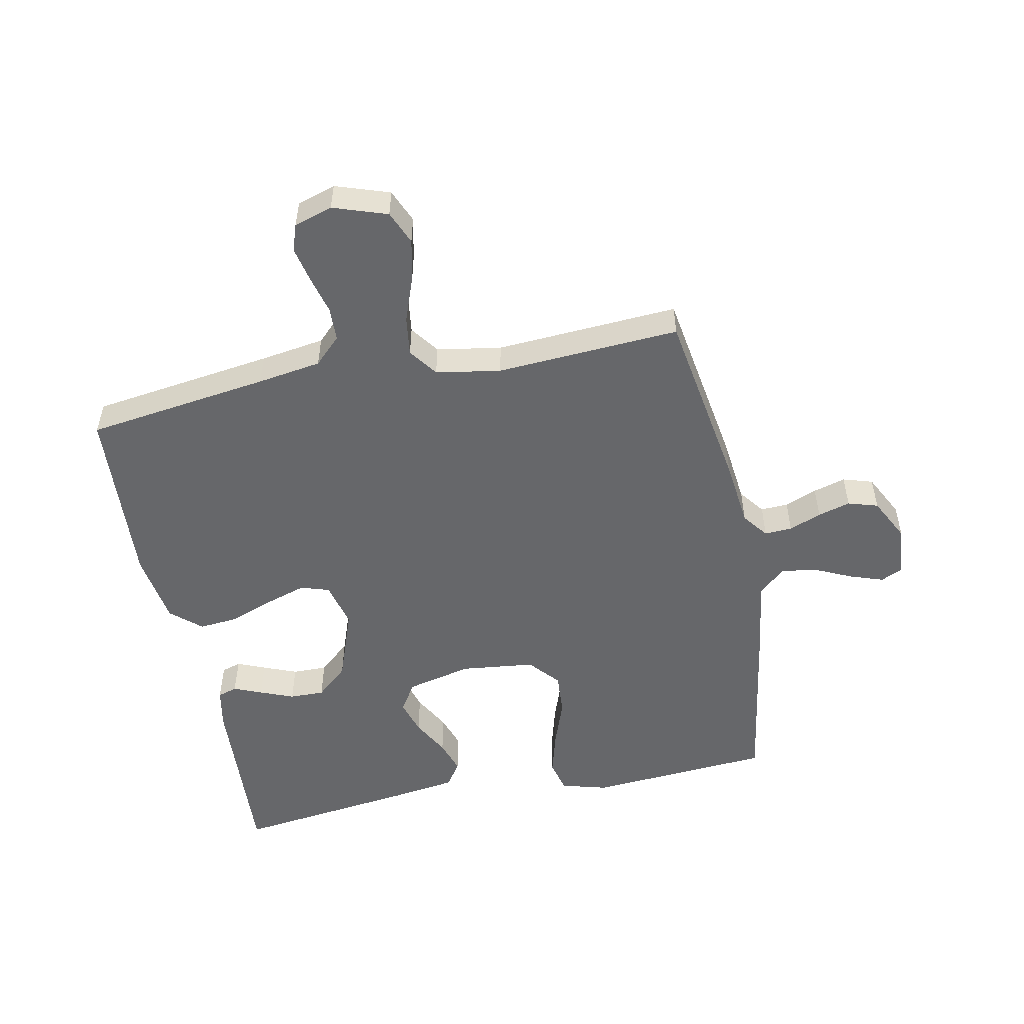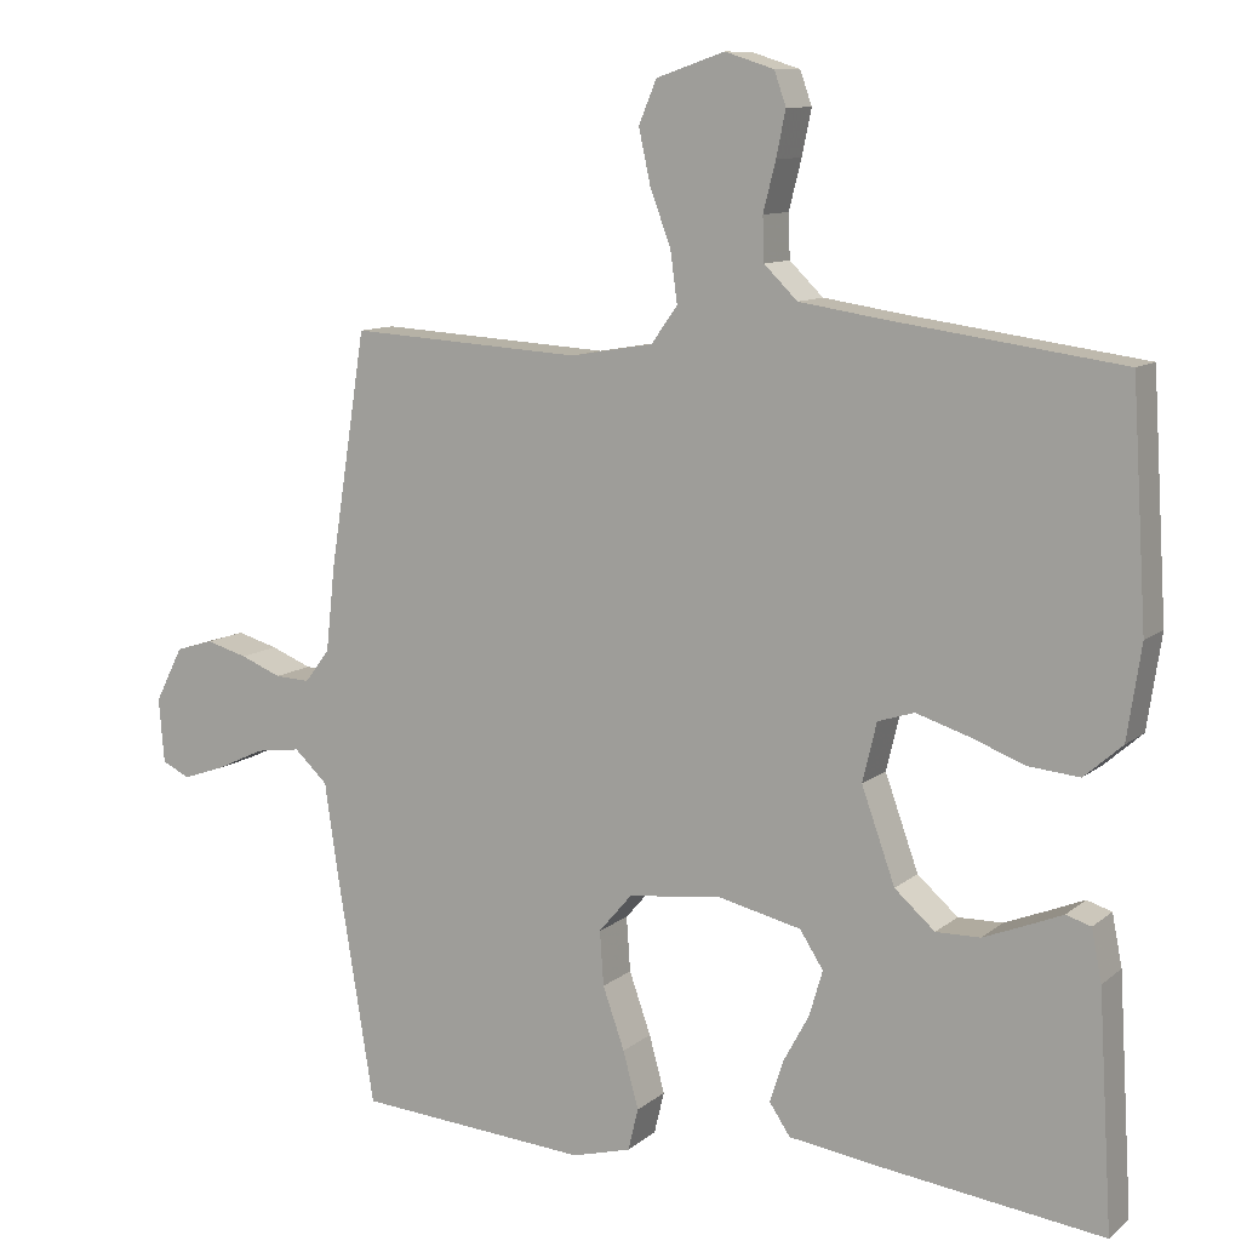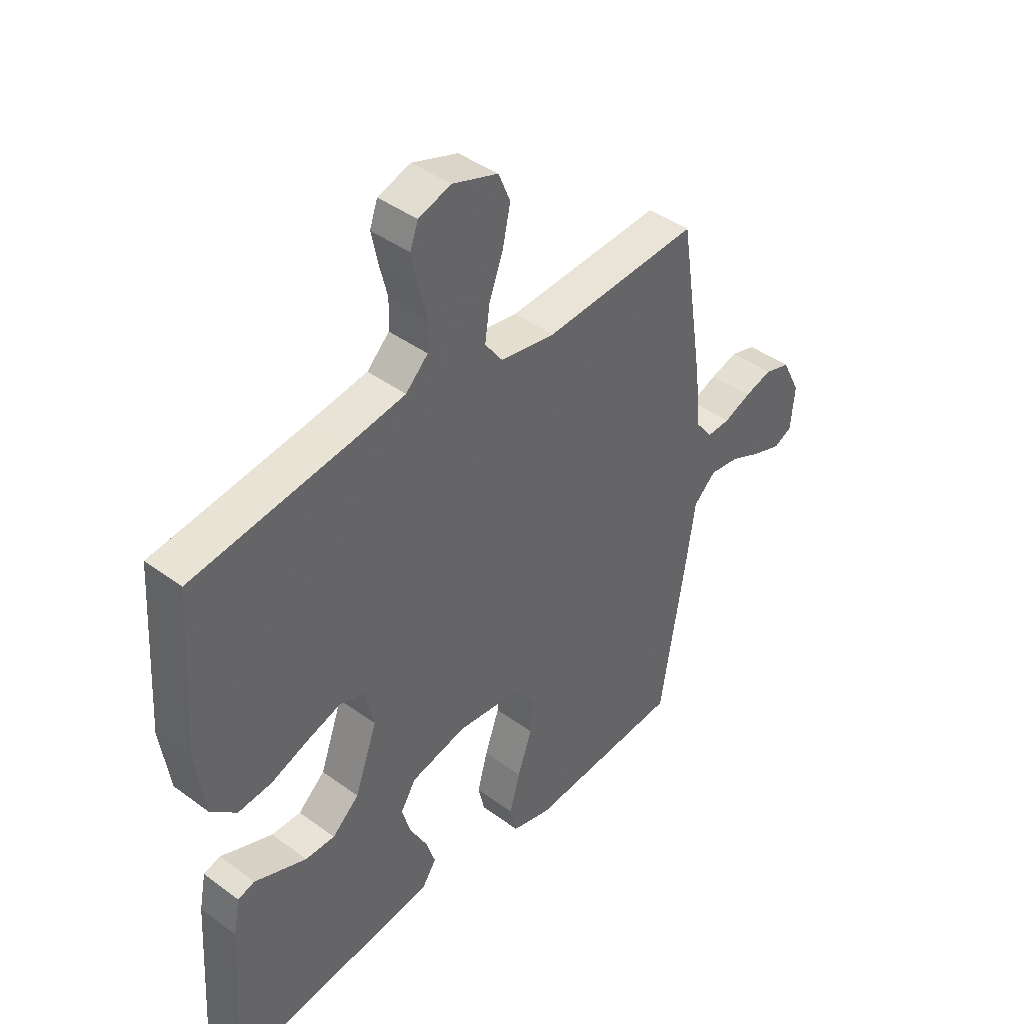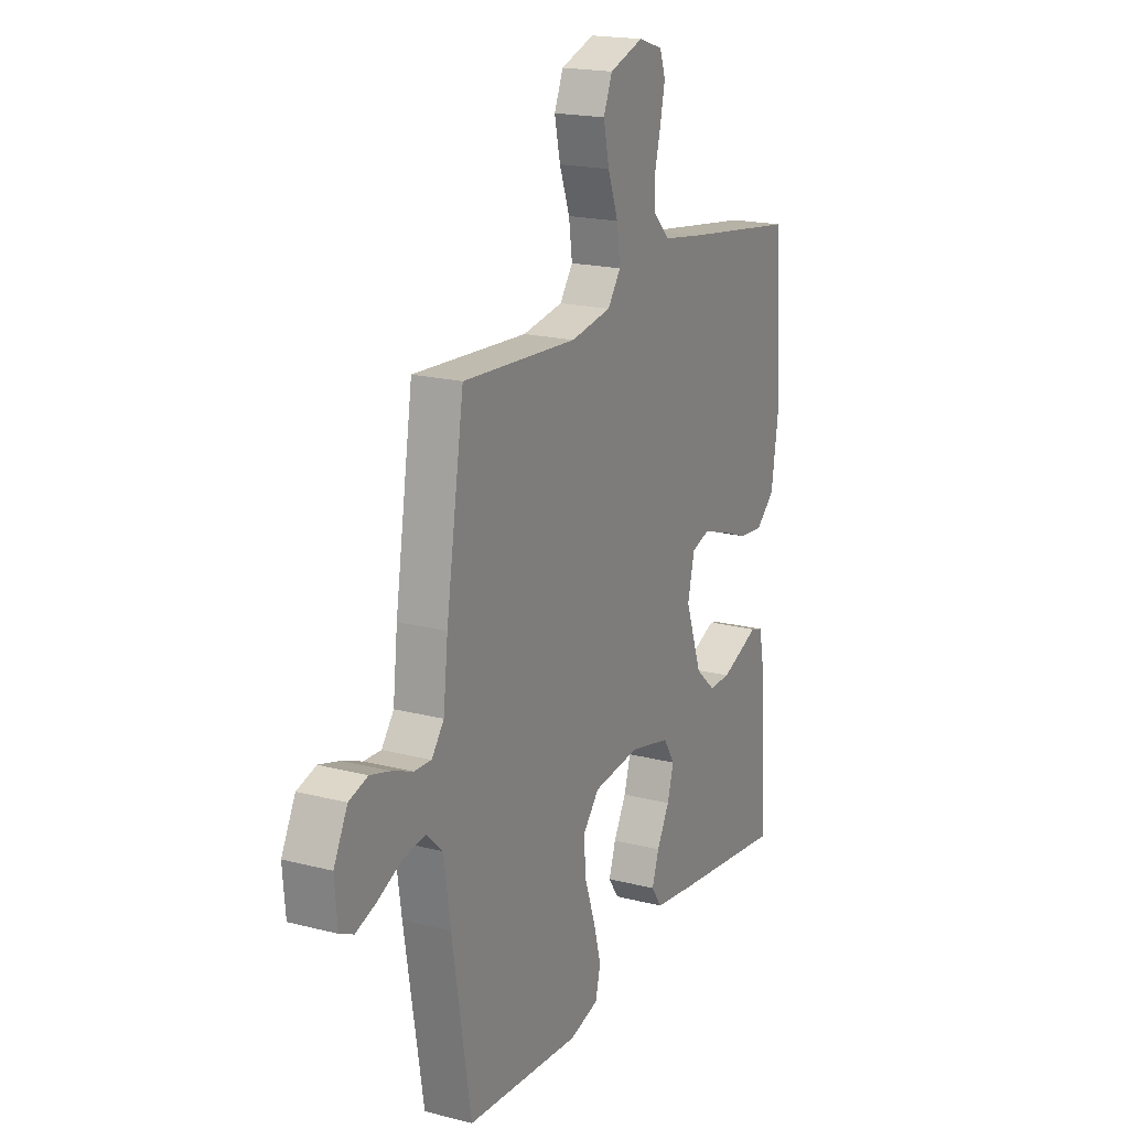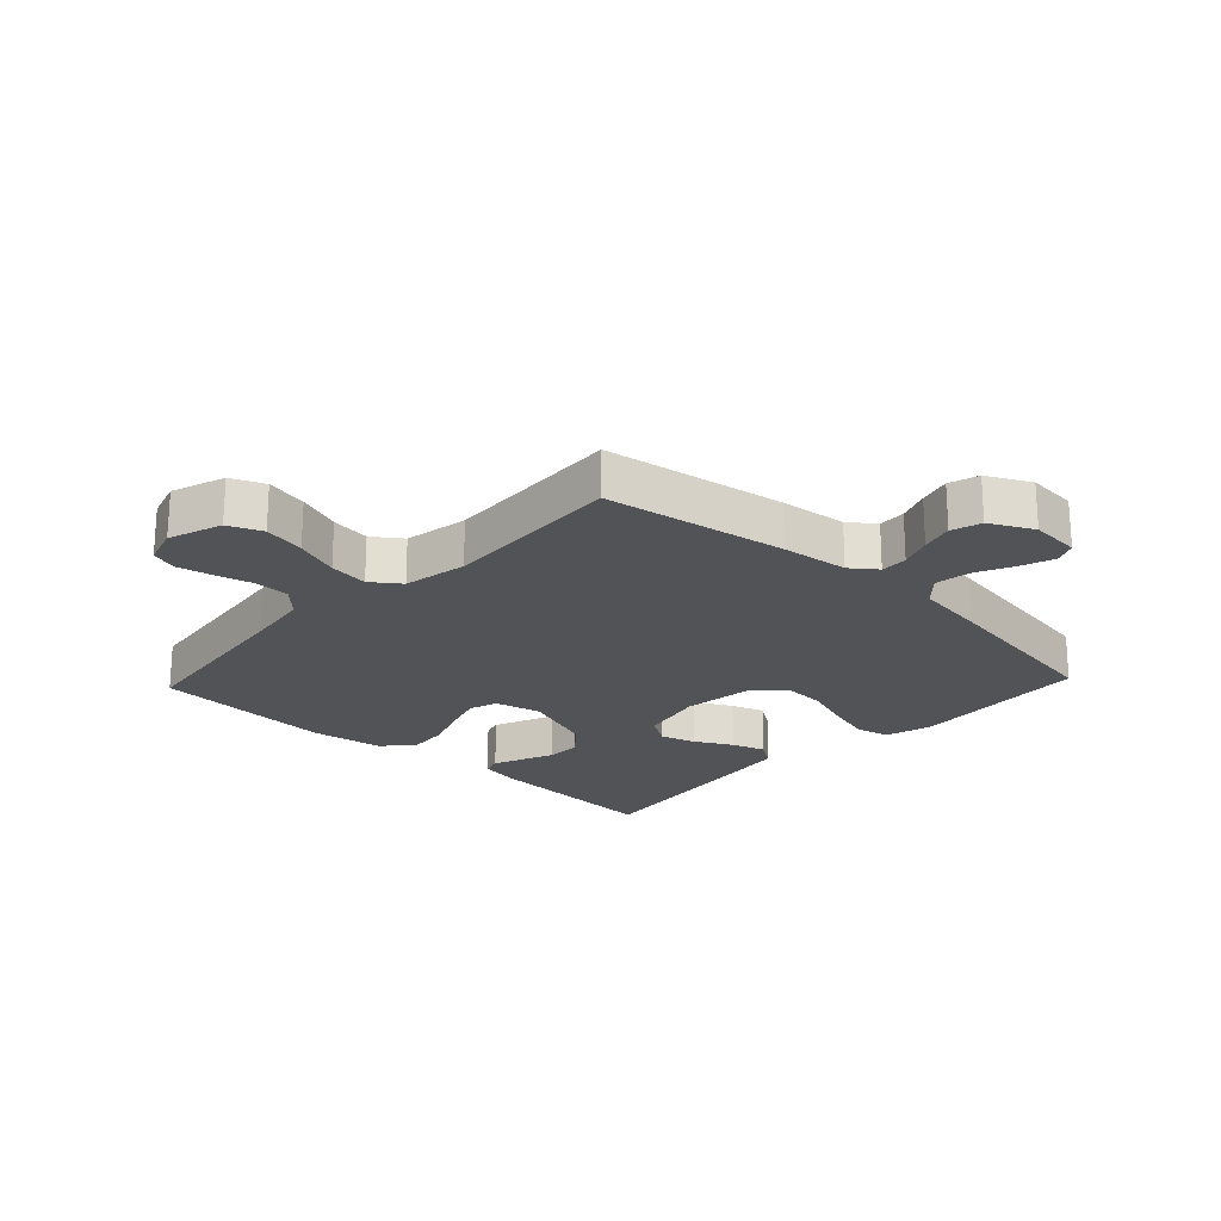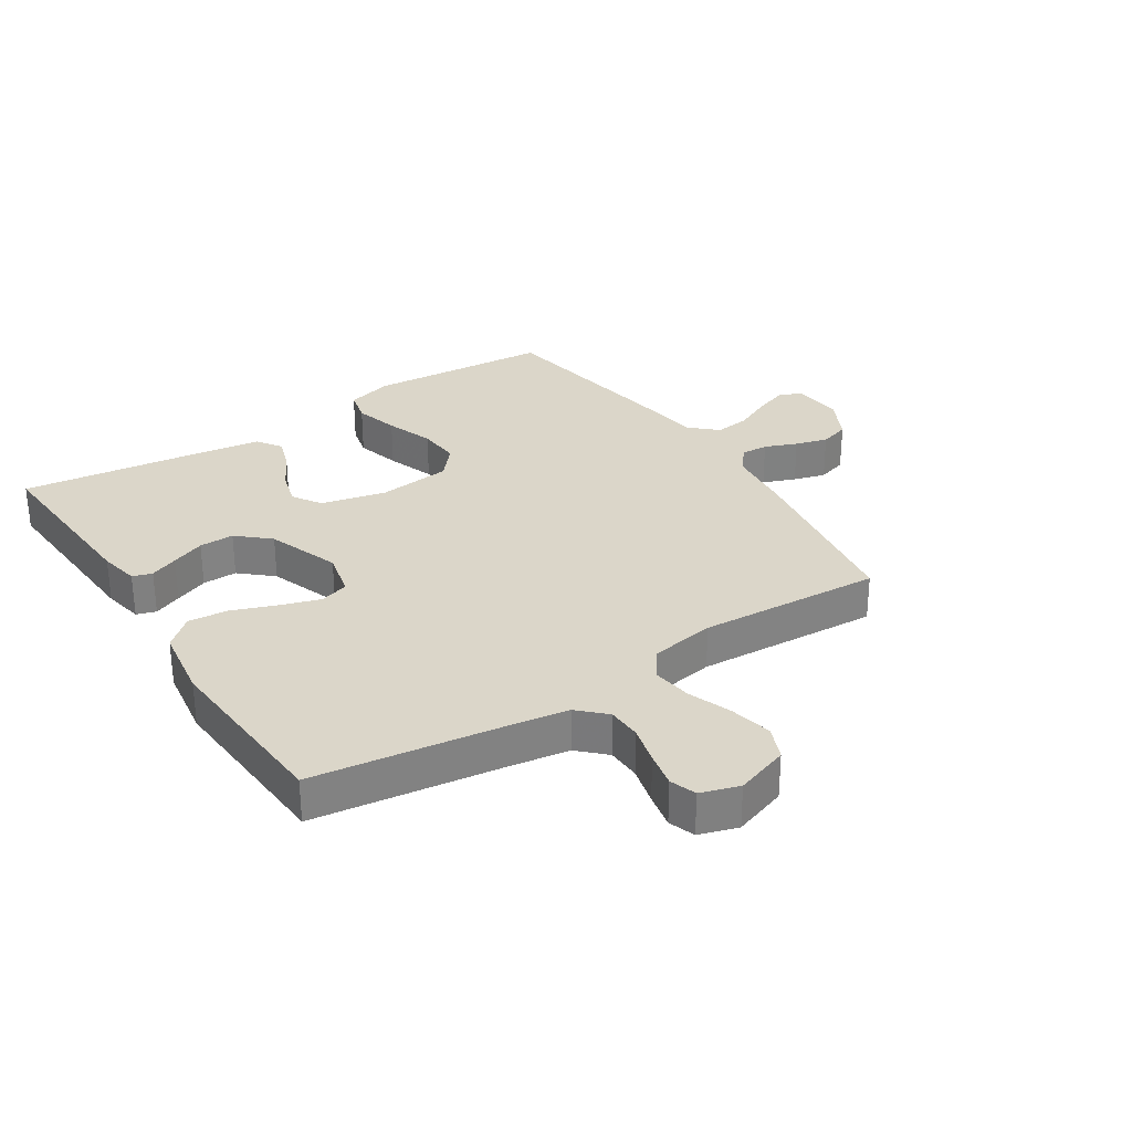
<metadata>
{"format":"obj","ext":"obj","renderer":"f3d","projection":"perspective","resolution":1024,"background":"white","views":[{"elev":-52.2,"azim":11.5,"up":"+Y"},{"elev":10.3,"azim":-151.8,"up":"+Z"},{"elev":42.2,"azim":-48.6,"up":"+Z"},{"elev":18.9,"azim":116.1,"up":"+Z"},{"elev":-21.7,"azim":46.8,"up":"+Y"},{"elev":30.1,"azim":-32.9,"up":"+Y"}]}
</metadata>
<code>
v -0.5 0.07 -0.5
v -0.482 0.07 -0.2
v -0.469 0.07 -0.134
v -0.437 0.07 -0.124
v -0.391 0.07 -0.143
v -0.336 0.07 -0.165
v -0.279 0.07 -0.166
v -0.227 0.07 -0.12
v -0.184 0.07 0
v -0.202 0.07 0.076
v -0.249 0.07 0.091
v -0.315 0.07 0.07
v -0.387 0.07 0.043
v -0.452 0.07 0.037
v -0.501 0.07 0.08
v -0.519 0.07 0.2
v -0.5 0.07 0.5
v -0.2 0.07 0.541
v -0.095 0.07 0.557
v -0.052 0.07 0.599
v -0.05 0.07 0.655
v -0.066 0.07 0.718
v -0.078 0.07 0.776
v -0.063 0.07 0.819
v 0 0.07 0.839
v 0.088 0.07 0.809
v 0.111 0.07 0.754
v 0.096 0.07 0.685
v 0.069 0.07 0.612
v 0.06 0.07 0.547
v 0.094 0.07 0.5
v 0.2 0.07 0.482
v 0.5 0.07 0.5
v 0.547 0.07 0.2
v 0.559 0.07 0.09
v 0.591 0.07 0.048
v 0.636 0.07 0.05
v 0.689 0.07 0.071
v 0.742 0.07 0.086
v 0.791 0.07 0.071
v 0.827 0.07 0
v 0.82 0.07 -0.083
v 0.784 0.07 -0.1
v 0.729 0.07 -0.081
v 0.667 0.07 -0.052
v 0.609 0.07 -0.044
v 0.566 0.07 -0.084
v 0.549 0.07 -0.2
v 0.5 0.07 -0.5
v 0.2 0.07 -0.522
v 0.124 0.07 -0.501
v 0.111 0.07 -0.447
v 0.131 0.07 -0.374
v 0.159 0.07 -0.295
v 0.164 0.07 -0.225
v 0.121 0.07 -0.175
v 0 0.07 -0.161
v -0.107 0.07 -0.186
v -0.137 0.07 -0.233
v -0.12 0.07 -0.291
v -0.087 0.07 -0.352
v -0.069 0.07 -0.407
v -0.096 0.07 -0.447
v -0.2 0.07 -0.462
v -0.5 0 -0.5
v -0.482 0 -0.2
v -0.469 0 -0.134
v -0.437 0 -0.124
v -0.391 0 -0.143
v -0.336 0 -0.165
v -0.279 0 -0.166
v -0.227 0 -0.12
v -0.184 0 0
v -0.202 0 0.076
v -0.249 0 0.091
v -0.315 0 0.07
v -0.387 0 0.043
v -0.452 0 0.037
v -0.501 0 0.08
v -0.519 0 0.2
v -0.5 0 0.5
v -0.2 0 0.541
v -0.095 0 0.557
v -0.052 0 0.599
v -0.05 0 0.655
v -0.066 0 0.718
v -0.078 0 0.776
v -0.063 0 0.819
v 0 0 0.839
v 0.088 0 0.809
v 0.111 0 0.754
v 0.096 0 0.685
v 0.069 0 0.612
v 0.06 0 0.547
v 0.094 0 0.5
v 0.2 0 0.482
v 0.5 0 0.5
v 0.547 0 0.2
v 0.559 0 0.09
v 0.591 0 0.048
v 0.636 0 0.05
v 0.689 0 0.071
v 0.742 0 0.086
v 0.791 0 0.071
v 0.827 0 0
v 0.82 0 -0.083
v 0.784 0 -0.1
v 0.729 0 -0.081
v 0.667 0 -0.052
v 0.609 0 -0.044
v 0.566 0 -0.084
v 0.549 0 -0.2
v 0.5 0 -0.5
v 0.2 0 -0.522
v 0.124 0 -0.501
v 0.111 0 -0.447
v 0.131 0 -0.374
v 0.159 0 -0.295
v 0.164 0 -0.225
v 0.121 0 -0.175
v 0 0 -0.161
v -0.107 0 -0.186
v -0.137 0 -0.233
v -0.12 0 -0.291
v -0.087 0 -0.352
v -0.069 0 -0.407
v -0.096 0 -0.447
v -0.2 0 -0.462
f 3 4 5
f 2 3 5
f 1 2 5
f 64 1 5
f 63 64 5
f 62 63 5
f 61 62 5
f 60 61 5
f 52 53 54
f 51 52 54
f 50 51 54
f 49 50 54
f 48 49 54
f 47 48 54
f 46 47 54 55
f 43 44 45
f 42 43 45
f 41 42 45
f 40 41 45
f 39 40 45
f 38 39 45
f 37 38 45
f 36 37 45 46
f 46 55 56
f 36 46 56
f 35 36 56
f 35 56 57
f 34 35 57
f 33 34 57
f 32 33 57
f 27 28 29
f 26 27 29
f 25 26 29
f 24 25 29
f 23 24 29
f 22 23 29
f 21 22 29
f 20 21 29 30
f 19 20 30 31
f 16 17 18
f 15 16 18
f 14 15 18
f 13 14 18
f 12 13 18
f 18 19 31
f 12 18 31
f 11 12 31
f 60 5 6
f 59 60 6 7
f 31 32 57 58
f 10 11 31
f 9 10 31 58
f 8 9 58 59
f 7 8 59
f 69 68 67
f 69 67 66
f 69 66 65
f 69 65 128
f 69 128 127
f 69 127 126
f 69 126 125
f 69 125 124
f 118 117 116
f 118 116 115
f 118 115 114
f 118 114 113
f 118 113 112
f 118 112 111
f 119 118 111 110
f 109 108 107
f 109 107 106
f 109 106 105
f 109 105 104
f 109 104 103
f 109 103 102
f 109 102 101
f 110 109 101 100
f 120 119 110
f 120 110 100
f 120 100 99
f 121 120 99
f 121 99 98
f 121 98 97
f 121 97 96
f 93 92 91
f 93 91 90
f 93 90 89
f 93 89 88
f 93 88 87
f 93 87 86
f 93 86 85
f 94 93 85 84
f 95 94 84 83
f 82 81 80
f 82 80 79
f 82 79 78
f 82 78 77
f 82 77 76
f 95 83 82
f 95 82 76
f 95 76 75
f 70 69 124
f 71 70 124 123
f 122 121 96 95
f 95 75 74
f 122 95 74 73
f 123 122 73 72
f 123 72 71
f 1 65 66 2
f 2 66 67 3
f 3 67 68 4
f 4 68 69 5
f 5 69 70 6
f 6 70 71 7
f 7 71 72 8
f 8 72 73 9
f 9 73 74 10
f 10 74 75 11
f 11 75 76 12
f 12 76 77 13
f 13 77 78 14
f 14 78 79 15
f 15 79 80 16
f 16 80 81 17
f 17 81 82 18
f 18 82 83 19
f 19 83 84 20
f 20 84 85 21
f 21 85 86 22
f 22 86 87 23
f 23 87 88 24
f 24 88 89 25
f 25 89 90 26
f 26 90 91 27
f 27 91 92 28
f 28 92 93 29
f 29 93 94 30
f 30 94 95 31
f 31 95 96 32
f 32 96 97 33
f 33 97 98 34
f 34 98 99 35
f 35 99 100 36
f 36 100 101 37
f 37 101 102 38
f 38 102 103 39
f 39 103 104 40
f 40 104 105 41
f 41 105 106 42
f 42 106 107 43
f 43 107 108 44
f 44 108 109 45
f 45 109 110 46
f 46 110 111 47
f 47 111 112 48
f 48 112 113 49
f 49 113 114 50
f 50 114 115 51
f 51 115 116 52
f 52 116 117 53
f 53 117 118 54
f 54 118 119 55
f 55 119 120 56
f 56 120 121 57
f 57 121 122 58
f 58 122 123 59
f 59 123 124 60
f 60 124 125 61
f 61 125 126 62
f 62 126 127 63
f 63 127 128 64
f 64 128 65 1

</code>
